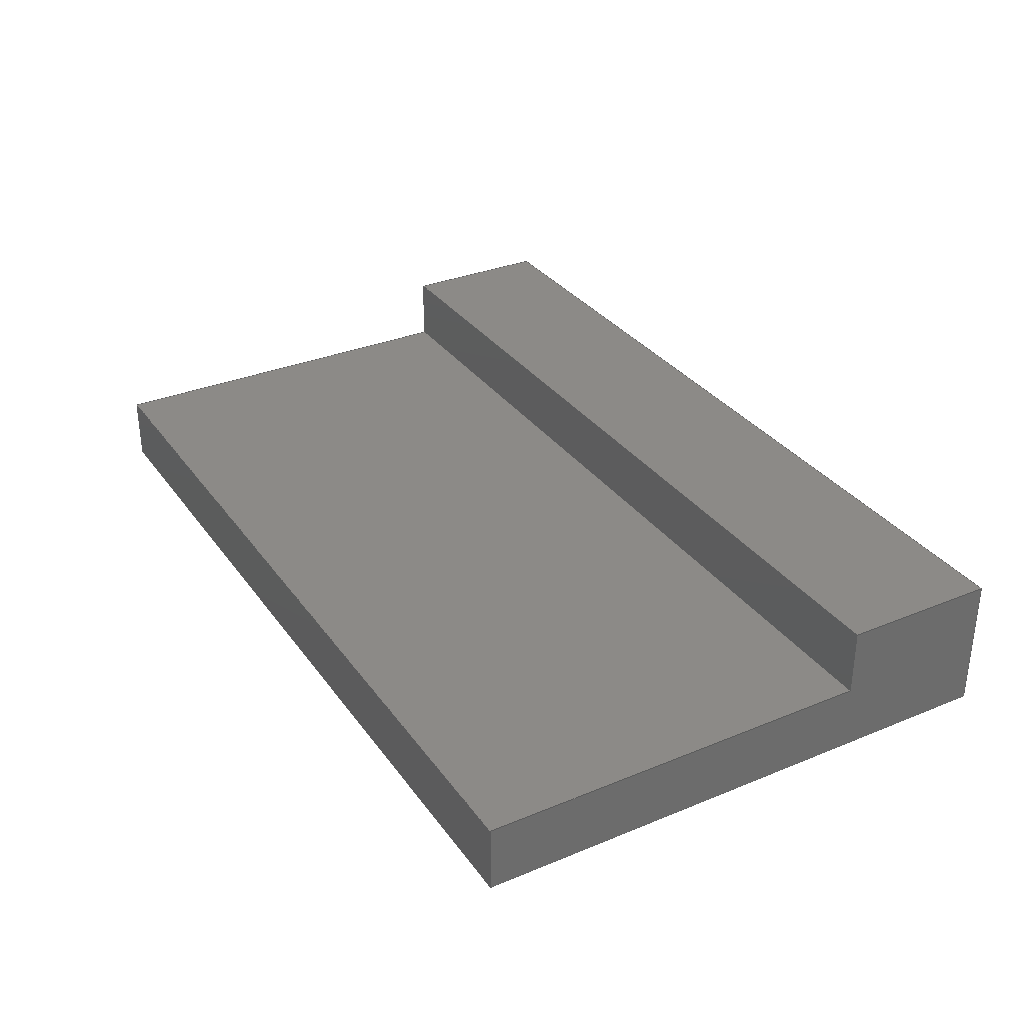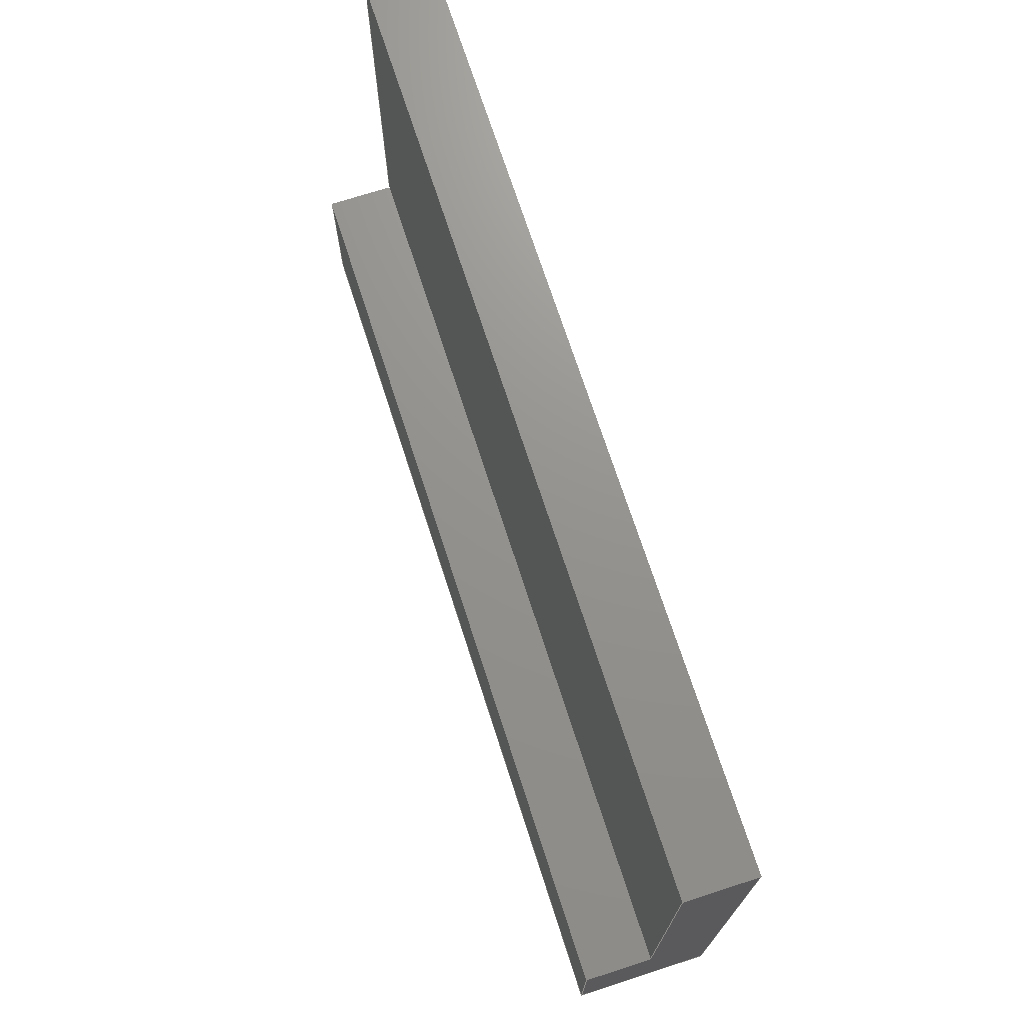
<metadata>
{"format":"step","ext":"step","renderer":"f3d","projection":"perspective","resolution":1024,"background":"white","views":[{"elev":32.3,"azim":60.1,"up":"+Y"},{"elev":71.4,"azim":-107.9,"up":"+Z"}]}
</metadata>
<code>
ISO-10303-21;
DATA;
#1 = CARTESIAN_POINT ( 'NONE',  ( 40, 0, 0 ) ) ;
#2 = ADVANCED_FACE ( 'NONE', ( #115 ), #139, .F. ) ;
#3 = PLANE ( 'NONE',  #221 ) ;
#4 = VECTOR ( 'NONE', #29, 1000 ) ;
#5 = VERTEX_POINT ( 'NONE', #138 ) ;
#6 = CARTESIAN_POINT ( 'NONE',  ( 0, 3, -25 ) ) ;
#7 = LINE ( 'NONE', #213, #76 ) ;
#8 = FACE_OUTER_BOUND ( 'NONE', #86, .T. ) ;
#9 = ORIENTED_EDGE ( 'NONE', *, *, #206, .F. ) ;
#10 = DIRECTION ( 'NONE',  ( -1, -0, -0 ) ) ;
#11 = CARTESIAN_POINT ( 'NONE',  ( 40, 6, -25 ) ) ;
#12 = PLANE ( 'NONE',  #111 ) ;
#13 = VECTOR ( 'NONE', #23, 1000 ) ;
#14 = APPROVAL_ROLE ( '' ) ;
#15 = PRODUCT_DEFINITION_SHAPE ( 'NONE', 'NONE',  #277 ) ;
#16 = COORDINATED_UNIVERSAL_TIME_OFFSET ( 3, 0, .AHEAD. ) ;
#17 = LINE ( 'NONE', #217, #246 ) ;
#18 = ORIENTED_EDGE ( 'NONE', *, *, #26, .F. ) ;
#19 = LOCAL_TIME ( 21, 23, 31, #16 ) ;
#20 = LINE ( 'NONE', #256, #257 ) ;
#21 = AXIS2_PLACEMENT_3D ( 'NONE', #32, #267, #79 ) ;
#22 = ADVANCED_FACE ( 'NONE', ( #164 ), #75, .F. ) ;
#23 = DIRECTION ( 'NONE',  ( 0, 0, -1 ) ) ;
#24 = LINE ( 'NONE', #50, #124 ) ;
#25 = ORIENTED_EDGE ( 'NONE', *, *, #282, .F. ) ;
#26 = EDGE_CURVE ( 'NONE', #280, #230, #279, .T. ) ;
#27 = PERSON_AND_ORGANIZATION ( #65, #37 ) ;
#28 = CARTESIAN_POINT ( 'NONE',  ( 8.573e-16, 6, -18 ) ) ;
#29 = DIRECTION ( 'NONE',  ( -0, -1, -0 ) ) ;
#30 = CC_DESIGN_PERSON_AND_ORGANIZATION_ASSIGNMENT ( #107, #218, ( #277 ) ) ;
#31 = COORDINATED_UNIVERSAL_TIME_OFFSET ( 3, 0, .AHEAD. ) ;
#32 = CARTESIAN_POINT ( 'NONE',  ( 0, 3, -25 ) ) ;
#33 = ORIENTED_EDGE ( 'NONE', *, *, #273, .T. ) ;
#34 = CARTESIAN_POINT ( 'NONE',  ( 0, 0, -25 ) ) ;
#35 =( NAMED_UNIT ( * ) PLANE_ANGLE_UNIT ( ) SI_UNIT ( $, .RADIAN. ) );
#36 = DIRECTION ( 'NONE',  ( 1, 0, 0 ) ) ;
#37 = ORGANIZATION ( 'UNSPECIFIED', 'UNSPECIFIED', '' ) ;
#38 = ORIENTED_EDGE ( 'NONE', *, *, #199, .T. ) ;
#39 = ORIENTED_EDGE ( 'NONE', *, *, #276, .F. ) ;
#40 = ORIENTED_EDGE ( 'NONE', *, *, #56, .F. ) ;
#41 = EDGE_CURVE ( 'NONE', #283, #159, #200, .T. ) ;
#42 = CC_DESIGN_DATE_AND_TIME_ASSIGNMENT ( #188, #272, ( #225 ) ) ;
#43 = ORIENTED_EDGE ( 'NONE', *, *, #136, .F. ) ;
#44 = LINE ( 'NONE', #293, #189 ) ;
#45 = DIRECTION ( 'NONE',  ( 0, -0, 1 ) ) ;
#46 = ORIENTED_EDGE ( 'NONE', *, *, #290, .F. ) ;
#47 = DIRECTION ( 'NONE',  ( -1, 0, -0 ) ) ;
#48 = DIRECTION ( 'NONE',  ( 1, 0, 0 ) ) ;
#49 = AXIS2_PLACEMENT_3D ( 'NONE', #118, #234, #55 ) ;
#50 = CARTESIAN_POINT ( 'NONE',  ( 0, 0, -25 ) ) ;
#51 = DATE_AND_TIME ( #96, #202 ) ;
#52 = EDGE_LOOP ( 'NONE', ( #33, #231, #125, #285 ) ) ;
#53 = PLANE ( 'NONE',  #195 ) ;
#54 = CARTESIAN_POINT ( 'NONE',  ( 0, 6, -25 ) ) ;
#55 = DIRECTION ( 'NONE',  ( 0, 0, 1 ) ) ;
#56 = EDGE_CURVE ( 'NONE', #227, #103, #149, .T. ) ;
#57 = APPROVAL_DATE_TIME ( #102, #127 ) ;
#58 = ORIENTED_EDGE ( 'NONE', *, *, #73, .F. ) ;
#59 = APPROVAL_STATUS ( 'not_yet_approved' ) ;
#60 = VECTOR ( 'NONE', #192, 1000 ) ;
#61 = EDGE_LOOP ( 'NONE', ( #43, #295, #175, #89 ) ) ;
#62 = UNCERTAINTY_MEASURE_WITH_UNIT (LENGTH_MEASURE( 1e-05 ), #104, 'distance_accuracy_value', 'NONE');
#63 = PRODUCT_RELATED_PRODUCT_CATEGORY ( 'detail', '', ( #157 ) ) ;
#64 = LINE ( 'NONE', #28, #4 ) ;
#65 = PERSON ( 'UNSPECIFIED', 'UNSPECIFIED', 'UNSPECIFIED', ('UNSPECIFIED'), ('UNSPECIFIED'), ('UNSPECIFIED') ) ;
#66 = APPROVAL_PERSON_ORGANIZATION ( #226, #127, #220 ) ;
#67 = VERTEX_POINT ( 'NONE', #229 ) ;
#68 = ADVANCED_FACE ( 'NONE', ( #8 ), #228, .F. ) ;
#69 = CARTESIAN_POINT ( 'NONE',  ( 0, 6, -25 ) ) ;
#70 = DIRECTION ( 'NONE',  ( 0, 0, -1 ) ) ;
#71 = LINE ( 'NONE', #95, #121 ) ;
#72 = ORIENTED_EDGE ( 'NONE', *, *, #199, .F. ) ;
#73 = EDGE_CURVE ( 'NONE', #227, #81, #77, .T. ) ;
#74 = DIRECTION ( 'NONE',  ( 0, 0, 1 ) ) ;
#75 = PLANE ( 'NONE',  #259 ) ;
#76 = VECTOR ( 'NONE', #297, 1000 ) ;
#77 = LINE ( 'NONE', #185, #145 ) ;
#78 = ORIENTED_EDGE ( 'NONE', *, *, #290, .T. ) ;
#79 = DIRECTION ( 'NONE',  ( 0, -0, -1 ) ) ;
#80 = MANIFOLD_SOLID_BREP ( 'Boss-Extrude2', #184 ) ;
#81 = VERTEX_POINT ( 'NONE', #69 ) ;
#82 = DIRECTION ( 'NONE',  ( -1, 0, -0 ) ) ;
#83 = PERSON_AND_ORGANIZATION ( #65, #37 ) ;
#84 = VECTOR ( 'NONE', #70, 1000 ) ;
#85 = PERSON_AND_ORGANIZATION_ROLE ( 'classification_officer' ) ;
#86 = EDGE_LOOP ( 'NONE', ( #78, #18, #98, #72, #243, #150 ) ) ;
#87 = EDGE_CURVE ( 'NONE', #275, #103, #210, .T. ) ;
#88 = DATE_AND_TIME ( #158, #19 ) ;
#89 = ORIENTED_EDGE ( 'NONE', *, *, #41, .T. ) ;
#90 = COORDINATED_UNIVERSAL_TIME_OFFSET ( 3, 0, .AHEAD. ) ;
#91 = ORIENTED_EDGE ( 'NONE', *, *, #201, .T. ) ;
#92 = DIRECTION ( 'NONE',  ( -0, -1, -0 ) ) ;
#93 = VERTEX_POINT ( 'NONE', #114 ) ;
#94 = CARTESIAN_POINT ( 'NONE',  ( 40, 3, -25 ) ) ;
#95 = CARTESIAN_POINT ( 'NONE',  ( 0, 0, 0 ) ) ;
#96 = CALENDAR_DATE ( 2018, 27, 8 ) ;
#97 = PLANE ( 'NONE',  #21 ) ;
#98 = ORIENTED_EDGE ( 'NONE', *, *, #126, .F. ) ;
#99 = CARTESIAN_POINT ( 'NONE',  ( 0, 0, 0 ) ) ;
#100 = DIRECTION ( 'NONE',  ( -0, -1, -0 ) ) ;
#101 = APPLICATION_PROTOCOL_DEFINITION ( 'international standard', 'config_control_design', 1994, #294 ) ;
#102 = DATE_AND_TIME ( #112, #176 ) ;
#103 = VERTEX_POINT ( 'NONE', #133 ) ;
#104 =( LENGTH_UNIT ( ) NAMED_UNIT ( * ) SI_UNIT ( .MILLI., .METRE. ) );
#105 = VECTOR ( 'NONE', #191, 1000 ) ;
#106 = FACE_OUTER_BOUND ( 'NONE', #52, .T. ) ;
#107 = PERSON_AND_ORGANIZATION ( #65, #37 ) ;
#108 = FACE_OUTER_BOUND ( 'NONE', #109, .T. ) ;
#109 = EDGE_LOOP ( 'NONE', ( #116, #40, #165, #265, #215, #169 ) ) ;
#110 = ADVANCED_FACE ( 'NONE', ( #106 ), #3, .T. ) ;
#111 = AXIS2_PLACEMENT_3D ( 'NONE', #34, #264, #117 ) ;
#112 = CALENDAR_DATE ( 2018, 27, 8 ) ;
#113 = DIRECTION ( 'NONE',  ( 0, 0, -1 ) ) ;
#114 = CARTESIAN_POINT ( 'NONE',  ( 40, 6, -18 ) ) ;
#115 = FACE_OUTER_BOUND ( 'NONE', #205, .T. ) ;
#116 = ORIENTED_EDGE ( 'NONE', *, *, #87, .T. ) ;
#117 = DIRECTION ( 'NONE',  ( 0, -0, -1 ) ) ;
#118 = CARTESIAN_POINT ( 'NONE',  ( 40, 3, 0 ) ) ;
#119 = APPROVAL ( #59, 'UNSPECIFIED' ) ;
#120 = CARTESIAN_POINT ( 'NONE',  ( 0, 3, 0 ) ) ;
#121 = VECTOR ( 'NONE', #262, 1000 ) ;
#122 = APPROVAL_STATUS ( 'not_yet_approved' ) ;
#123 = LOCAL_TIME ( 21, 23, 31, #242 ) ;
#124 = VECTOR ( 'NONE', #10, 1000 ) ;
#125 = ORIENTED_EDGE ( 'NONE', *, *, #156, .T. ) ;
#126 = EDGE_CURVE ( 'NONE', #179, #280, #44, .T. ) ;
#127 = APPROVAL ( #122, 'UNSPECIFIED' ) ;
#128 = EDGE_LOOP ( 'NONE', ( #91, #39, #58, #219 ) ) ;
#129 = AXIS2_PLACEMENT_3D ( 'NONE', #196, #147, #36 ) ;
#130 = CALENDAR_DATE ( 2018, 27, 8 ) ;
#131 = LINE ( 'NONE', #143, #60 ) ;
#132 = CC_DESIGN_APPROVAL ( #119, ( #298 ) ) ;
#133 = CARTESIAN_POINT ( 'NONE',  ( 40, 0, -25 ) ) ;
#134 = ORIENTED_EDGE ( 'NONE', *, *, #146, .T. ) ;
#135 = DIRECTION ( 'NONE',  ( 1, -0, 0 ) ) ;
#136 = EDGE_CURVE ( 'NONE', #179, #159, #20, .T. ) ;
#137 = CC_DESIGN_APPROVAL ( #127, ( #225 ) ) ;
#138 = CARTESIAN_POINT ( 'NONE',  ( 8.573e-16, 6, -18 ) ) ;
#139 = PLANE ( 'NONE',  #301 ) ;
#140 = CC_DESIGN_SECURITY_CLASSIFICATION ( #225, ( #298 ) ) ;
#141 = APPROVAL_DATE_TIME ( #51, #119 ) ;
#142 = CARTESIAN_POINT ( 'NONE',  ( 40, 3, 0 ) ) ;
#143 = CARTESIAN_POINT ( 'NONE',  ( 40, 6, -25 ) ) ;
#144 = CARTESIAN_POINT ( 'NONE',  ( 0, 3, -18 ) ) ;
#145 = VECTOR ( 'NONE', #180, 1000 ) ;
#146 = EDGE_CURVE ( 'NONE', #230, #275, #71, .T. ) ;
#147 = DIRECTION ( 'NONE',  ( 0, 0, 1 ) ) ;
#148 = APPROVAL_PERSON_ORGANIZATION ( #299, #249, #14 ) ;
#149 = LINE ( 'NONE', #94, #193 ) ;
#150 = ORIENTED_EDGE ( 'NONE', *, *, #276, .T. ) ;
#151 = SECURITY_CLASSIFICATION_LEVEL ( 'unclassified' ) ;
#152 =( NAMED_UNIT ( * ) SI_UNIT ( $, .STERADIAN. ) SOLID_ANGLE_UNIT ( ) );
#153 = DESIGN_CONTEXT ( 'detailed design', #294, 'design' ) ;
#154 = PERSON_AND_ORGANIZATION ( #65, #37 ) ;
#155 = EDGE_CURVE ( 'NONE', #5, #93, #17, .T. ) ;
#156 = EDGE_CURVE ( 'NONE', #93, #227, #131, .T. ) ;
#157 = PRODUCT ( 'Wrist Support_Default_sldprt', 'Wrist Support_Default_sldprt', '', ( #269 ) ) ;
#158 = CALENDAR_DATE ( 2018, 27, 8 ) ;
#159 = VERTEX_POINT ( 'NONE', #237 ) ;
#160 = DIRECTION ( 'NONE',  ( 0, 0, -1 ) ) ;
#161 = EDGE_CURVE ( 'NONE', #280, #283, #183, .T. ) ;
#162 = CARTESIAN_POINT ( 'NONE',  ( 40, 3, 0 ) ) ;
#163 = LINE ( 'NONE', #216, #214 ) ;
#164 = FACE_OUTER_BOUND ( 'NONE', #128, .T. ) ;
#165 = ORIENTED_EDGE ( 'NONE', *, *, #156, .F. ) ;
#166 = DIRECTION ( 'NONE',  ( 1, 0, 0 ) ) ;
#167 = CC_DESIGN_DATE_AND_TIME_ASSIGNMENT ( #88, #173, ( #277 ) ) ;
#168 = CC_DESIGN_PERSON_AND_ORGANIZATION_ASSIGNMENT ( #154, #85, ( #225 ) ) ;
#169 = ORIENTED_EDGE ( 'NONE', *, *, #206, .T. ) ;
#170 = APPLICATION_PROTOCOL_DEFINITION ( 'international standard', 'config_control_design', 1994, #171 ) ;
#171 = APPLICATION_CONTEXT ( 'configuration controlled 3d designs of mechanical parts and assemblies' ) ;
#172 = APPROVAL_PERSON_ORGANIZATION ( #27, #119, #268 ) ;
#173 = DATE_TIME_ROLE ( 'creation_date' ) ;
#174 = FACE_OUTER_BOUND ( 'NONE', #61, .T. ) ;
#175 = ORIENTED_EDGE ( 'NONE', *, *, #161, .T. ) ;
#176 = LOCAL_TIME ( 21, 23, 31, #31 ) ;
#177 = EDGE_LOOP ( 'NONE', ( #46, #194, #300, #224 ) ) ;
#178 = ADVANCED_FACE ( 'NONE', ( #236 ), #12, .T. ) ;
#179 = VERTEX_POINT ( 'NONE', #144 ) ;
#180 = DIRECTION ( 'NONE',  ( -1, -0, -0 ) ) ;
#181 = CC_DESIGN_PERSON_AND_ORGANIZATION_ASSIGNMENT ( #83, #244, ( #298 ) ) ;
#182 = CARTESIAN_POINT ( 'NONE',  ( 0, 3, 0 ) ) ;
#183 = LINE ( 'NONE', #120, #253 ) ;
#184 = CLOSED_SHELL ( 'NONE', ( #203, #68, #233, #254, #22, #178, #2, #110 ) ) ;
#185 = CARTESIAN_POINT ( 'NONE',  ( 0, 6, -25 ) ) ;
#186 = CARTESIAN_POINT ( 'NONE',  ( 8.573e-16, 6, -18 ) ) ;
#187 = DIRECTION ( 'NONE',  ( -0, -1, -0 ) ) ;
#188 = DATE_AND_TIME ( #130, #197 ) ;
#189 = VECTOR ( 'NONE', #288, 1000 ) ;
#190 = PLANE ( 'NONE',  #49 ) ;
#191 = DIRECTION ( 'NONE',  ( -0, -1, -0 ) ) ;
#192 = DIRECTION ( 'NONE',  ( -0, -0, -1 ) ) ;
#193 = VECTOR ( 'NONE', #92, 1000 ) ;
#194 = ORIENTED_EDGE ( 'NONE', *, *, #201, .F. ) ;
#195 = AXIS2_PLACEMENT_3D ( 'NONE', #240, #292, #82 ) ;
#196 = CARTESIAN_POINT ( 'NONE',  ( 0, 0, 0 ) ) ;
#197 = LOCAL_TIME ( 21, 23, 31, #90 ) ;
#198 = PERSON_AND_ORGANIZATION_ROLE ( 'creator' ) ;
#199 = EDGE_CURVE ( 'NONE', #5, #179, #64, .T. ) ;
#200 = LINE ( 'NONE', #208, #84 ) ;
#201 = EDGE_CURVE ( 'NONE', #103, #67, #24, .T. ) ;
#202 = LOCAL_TIME ( 21, 23, 31, #270 ) ;
#203 = ADVANCED_FACE ( 'NONE', ( #174 ), #97, .F. ) ;
#204 = VECTOR ( 'NONE', #284, 1000 ) ;
#205 = EDGE_LOOP ( 'NONE', ( #211, #25, #207, #38 ) ) ;
#206 = EDGE_CURVE ( 'NONE', #283, #275, #291, .T. ) ;
#207 = ORIENTED_EDGE ( 'NONE', *, *, #155, .F. ) ;
#208 = CARTESIAN_POINT ( 'NONE',  ( 40, 3, 0 ) ) ;
#209 = PERSON_AND_ORGANIZATION ( #65, #37 ) ;
#210 = LINE ( 'NONE', #1, #13 ) ;
#211 = ORIENTED_EDGE ( 'NONE', *, *, #136, .T. ) ;
#212 = DIRECTION ( 'NONE',  ( 1.225e-16, 0, 1 ) ) ;
#213 = CARTESIAN_POINT ( 'NONE',  ( 0, 0, 0 ) ) ;
#214 = VECTOR ( 'NONE', #187, 1000 ) ;
#215 = ORIENTED_EDGE ( 'NONE', *, *, #41, .F. ) ;
#216 = CARTESIAN_POINT ( 'NONE',  ( 40, 6, -18 ) ) ;
#217 = CARTESIAN_POINT ( 'NONE',  ( 8.573e-16, 6, -18 ) ) ;
#218 = PERSON_AND_ORGANIZATION_ROLE ( 'creator' ) ;
#219 = ORIENTED_EDGE ( 'NONE', *, *, #56, .T. ) ;
#220 = APPROVAL_ROLE ( '' ) ;
#221 = AXIS2_PLACEMENT_3D ( 'NONE', #260, #258, #45 ) ;
#222 = DATE_AND_TIME ( #261, #123 ) ;
#223 = FACE_OUTER_BOUND ( 'NONE', #251, .T. ) ;
#224 = ORIENTED_EDGE ( 'NONE', *, *, #146, .F. ) ;
#225 = SECURITY_CLASSIFICATION ( '', '', #151 ) ;
#226 = PERSON_AND_ORGANIZATION ( #65, #37 ) ;
#227 = VERTEX_POINT ( 'NONE', #11 ) ;
#228 = PLANE ( 'NONE',  #238 ) ;
#229 = CARTESIAN_POINT ( 'NONE',  ( 0, 0, -25 ) ) ;
#230 = VERTEX_POINT ( 'NONE', #99 ) ;
#231 = ORIENTED_EDGE ( 'NONE', *, *, #155, .T. ) ;
#232 = CARTESIAN_POINT ( 'NONE',  ( 0, 3, 0 ) ) ;
#233 = ADVANCED_FACE ( 'NONE', ( #223 ), #53, .F. ) ;
#234 = DIRECTION ( 'NONE',  ( -1, 0, 0 ) ) ;
#235 = LINE ( 'NONE', #287, #105 ) ;
#236 = FACE_OUTER_BOUND ( 'NONE', #177, .T. ) ;
#237 = CARTESIAN_POINT ( 'NONE',  ( 40, 3, -18 ) ) ;
#238 = AXIS2_PLACEMENT_3D ( 'NONE', #232, #135, #160 ) ;
#239 = CARTESIAN_POINT ( 'NONE',  ( 0, 3, 0 ) ) ;
#240 = CARTESIAN_POINT ( 'NONE',  ( 0, 3, 0 ) ) ;
#241 = CARTESIAN_POINT ( 'NONE',  ( 40, 0, 0 ) ) ;
#242 = COORDINATED_UNIVERSAL_TIME_OFFSET ( 3, 0, .AHEAD. ) ;
#243 = ORIENTED_EDGE ( 'NONE', *, *, #273, .F. ) ;
#244 = PERSON_AND_ORGANIZATION_ROLE ( 'design_supplier' ) ;
#245 = APPROVAL_DATE_TIME ( #222, #249 ) ;
#246 = VECTOR ( 'NONE', #48, 1000 ) ;
#247 = ORIENTED_EDGE ( 'NONE', *, *, #26, .T. ) ;
#248 = APPROVAL_STATUS ( 'not_yet_approved' ) ;
#249 = APPROVAL ( #248, 'UNSPECIFIED' ) ;
#250 = VECTOR ( 'NONE', #100, 1000 ) ;
#251 = EDGE_LOOP ( 'NONE', ( #134, #9, #302, #247 ) ) ;
#252 = VECTOR ( 'NONE', #212, 1000 ) ;
#253 = VECTOR ( 'NONE', #263, 1000 ) ;
#254 = ADVANCED_FACE ( 'NONE', ( #108 ), #190, .F. ) ;
#255 = CC_DESIGN_PERSON_AND_ORGANIZATION_ASSIGNMENT ( #209, #271, ( #157 ) ) ;
#256 = CARTESIAN_POINT ( 'NONE',  ( 8.573e-16, 3, -18 ) ) ;
#257 = VECTOR ( 'NONE', #166, 1000 ) ;
#258 = DIRECTION ( 'NONE',  ( 0, 1, 0 ) ) ;
#259 = AXIS2_PLACEMENT_3D ( 'NONE', #6, #74, #281 ) ;
#260 = CARTESIAN_POINT ( 'NONE',  ( 8.573e-16, 6, -18 ) ) ;
#261 = CALENDAR_DATE ( 2018, 27, 8 ) ;
#262 = DIRECTION ( 'NONE',  ( 1, 0, 0 ) ) ;
#263 = DIRECTION ( 'NONE',  ( 1, 0, 0 ) ) ;
#264 = DIRECTION ( 'NONE',  ( 0, -1, 0 ) ) ;
#265 = ORIENTED_EDGE ( 'NONE', *, *, #282, .T. ) ;
#266 = CC_DESIGN_PERSON_AND_ORGANIZATION_ASSIGNMENT ( #278, #198, ( #298 ) ) ;
#267 = DIRECTION ( 'NONE',  ( 0, -1, 0 ) ) ;
#268 = APPROVAL_ROLE ( '' ) ;
#269 = MECHANICAL_CONTEXT ( 'NONE', #171, 'mechanical' ) ;
#270 = COORDINATED_UNIVERSAL_TIME_OFFSET ( 3, 0, .AHEAD. ) ;
#271 = PERSON_AND_ORGANIZATION_ROLE ( 'design_owner' ) ;
#272 = DATE_TIME_ROLE ( 'classification_date' ) ;
#273 = EDGE_CURVE ( 'NONE', #81, #5, #274, .T. ) ;
#274 = LINE ( 'NONE', #54, #252 ) ;
#275 = VERTEX_POINT ( 'NONE', #241 ) ;
#276 = EDGE_CURVE ( 'NONE', #81, #67, #235, .T. ) ;
#277 = PRODUCT_DEFINITION ( 'UNKNOWN', '', #298, #153 ) ;
#278 = PERSON_AND_ORGANIZATION ( #65, #37 ) ;
#279 = LINE ( 'NONE', #182, #204 ) ;
#280 = VERTEX_POINT ( 'NONE', #239 ) ;
#281 = DIRECTION ( 'NONE',  ( 1, 0, -0 ) ) ;
#282 = EDGE_CURVE ( 'NONE', #93, #159, #163, .T. ) ;
#283 = VERTEX_POINT ( 'NONE', #142 ) ;
#284 = DIRECTION ( 'NONE',  ( -0, -1, -0 ) ) ;
#285 = ORIENTED_EDGE ( 'NONE', *, *, #73, .T. ) ;
#286 = ADVANCED_BREP_SHAPE_REPRESENTATION ( 'Wrist Support_Default_sldprt', ( #80, #129 ), #296 ) ;
#287 = CARTESIAN_POINT ( 'NONE',  ( 0, 3, -25 ) ) ;
#288 = DIRECTION ( 'NONE',  ( -0, -0, 1 ) ) ;
#289 = SHAPE_DEFINITION_REPRESENTATION ( #15, #286 ) ;
#290 = EDGE_CURVE ( 'NONE', #67, #230, #7, .T. ) ;
#291 = LINE ( 'NONE', #162, #250 ) ;
#292 = DIRECTION ( 'NONE',  ( 0, 0, -1 ) ) ;
#293 = CARTESIAN_POINT ( 'NONE',  ( 0, 3, 0 ) ) ;
#294 = APPLICATION_CONTEXT ( 'configuration controlled 3d designs of mechanical parts and assemblies' ) ;
#295 = ORIENTED_EDGE ( 'NONE', *, *, #126, .T. ) ;
#296 =( GEOMETRIC_REPRESENTATION_CONTEXT ( 3 ) GLOBAL_UNCERTAINTY_ASSIGNED_CONTEXT ( ( #62 ) ) GLOBAL_UNIT_ASSIGNED_CONTEXT ( ( #104, #35, #152 ) ) REPRESENTATION_CONTEXT ( 'NONE', 'WORKASPACE' ) );
#297 = DIRECTION ( 'NONE',  ( -0, -0, 1 ) ) ;
#298 = PRODUCT_DEFINITION_FORMATION_WITH_SPECIFIED_SOURCE ( 'ANY', '', #157, .NOT_KNOWN. ) ;
#299 = PERSON_AND_ORGANIZATION ( #65, #37 ) ;
#300 = ORIENTED_EDGE ( 'NONE', *, *, #87, .F. ) ;
#301 = AXIS2_PLACEMENT_3D ( 'NONE', #186, #113, #47 ) ;
#302 = ORIENTED_EDGE ( 'NONE', *, *, #161, .F. ) ;
#303 = CC_DESIGN_APPROVAL ( #249, ( #277 ) ) ;
ENDSEC;
END-ISO-10303-21;

</code>
